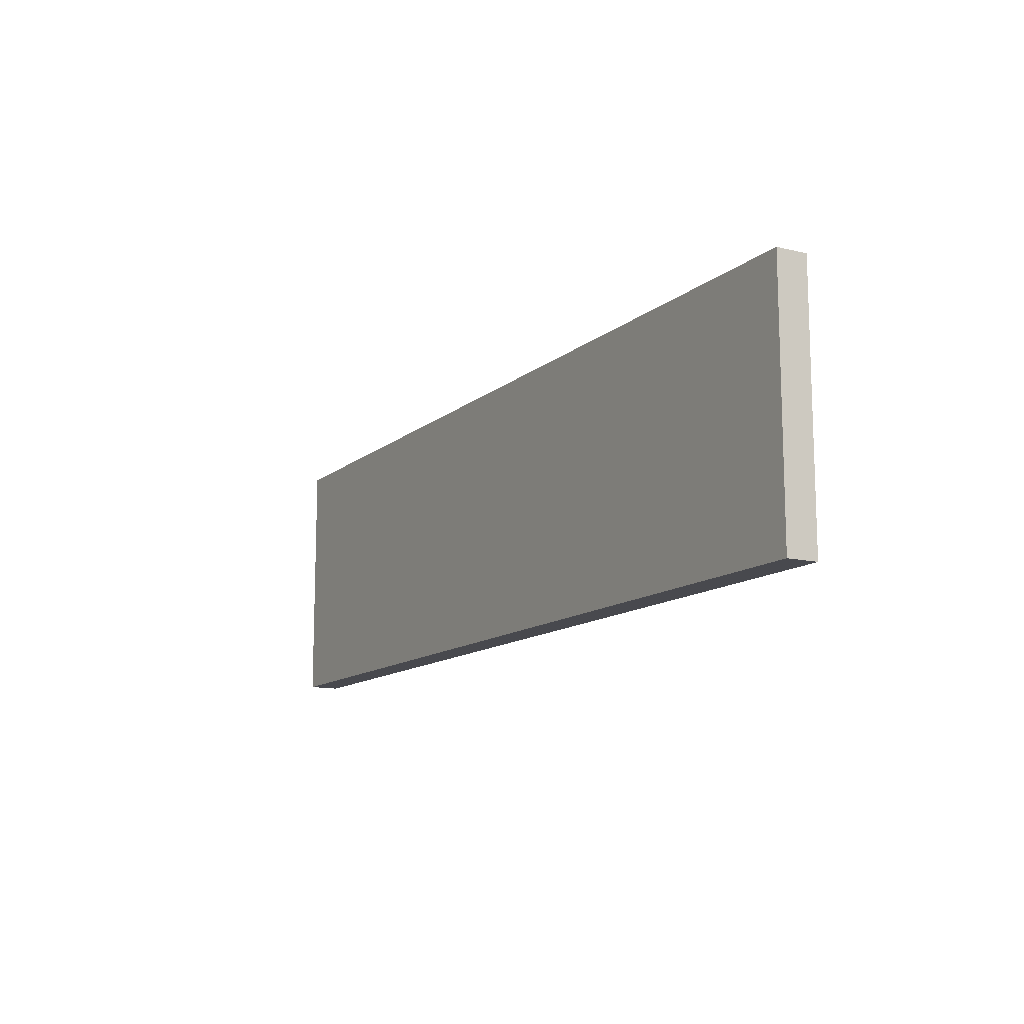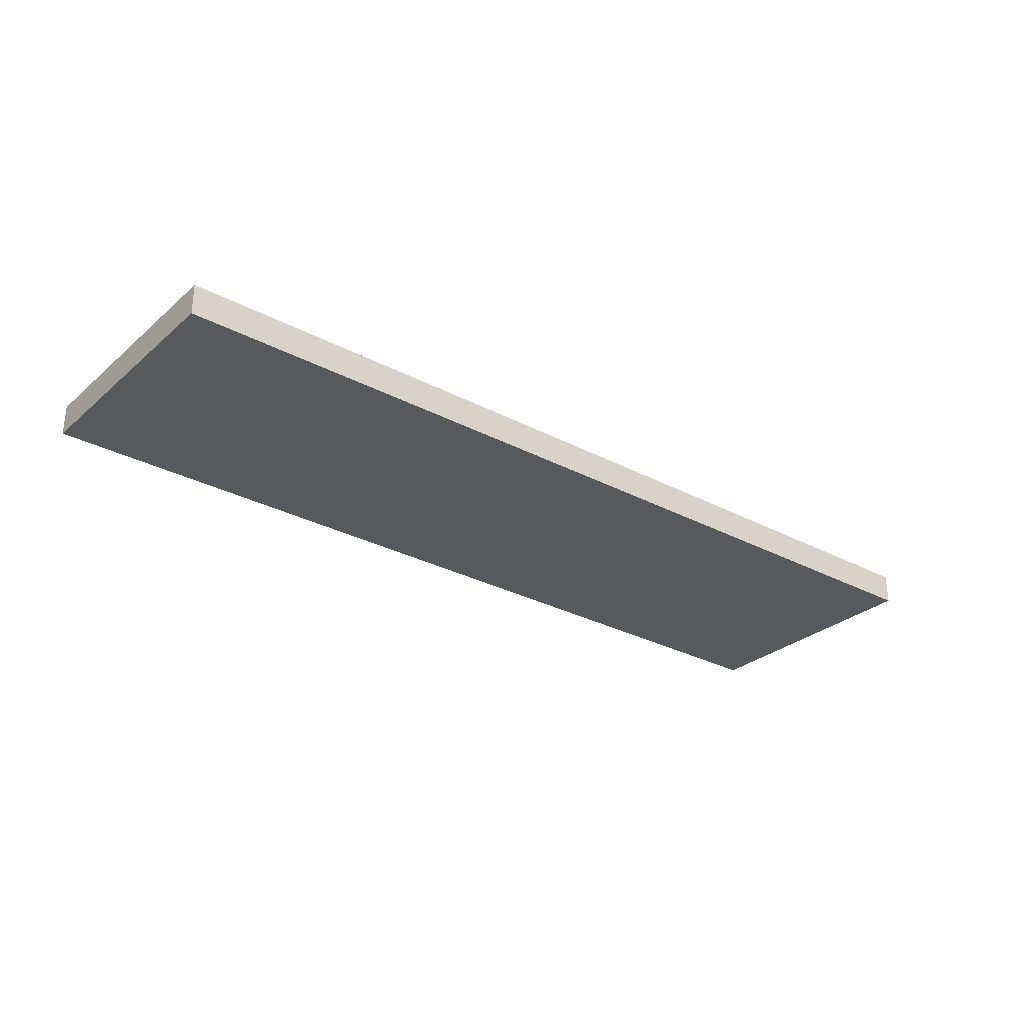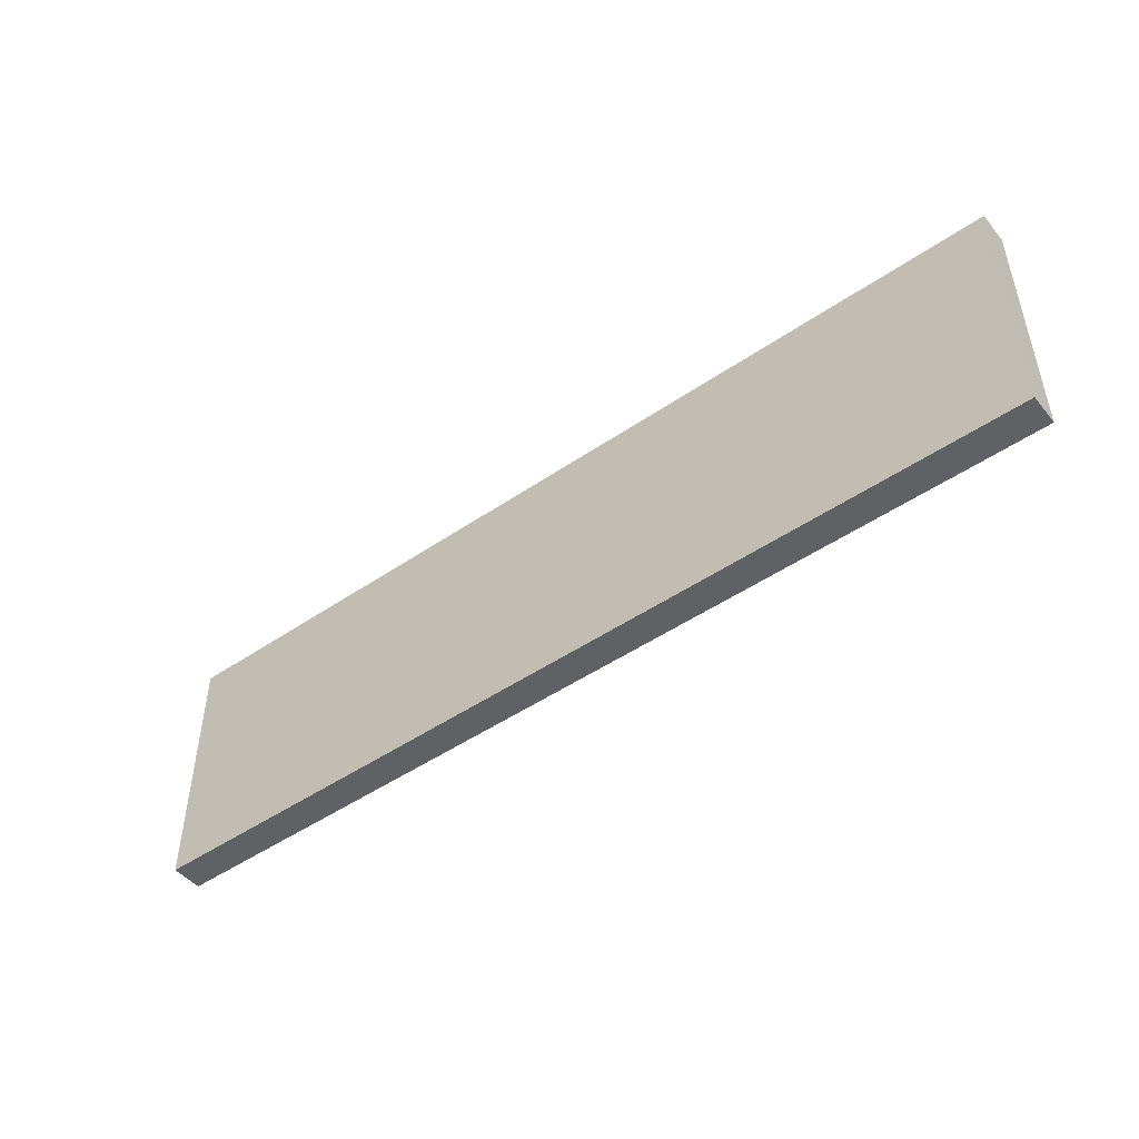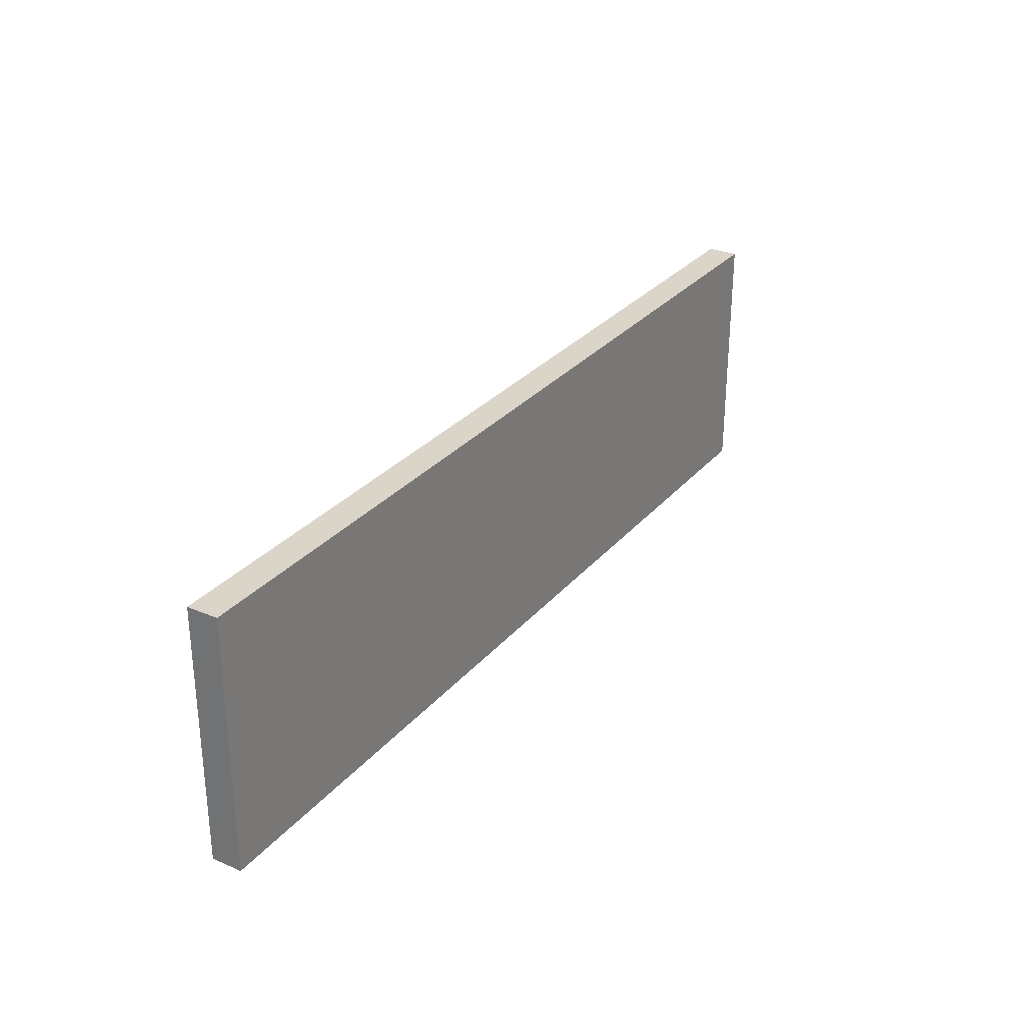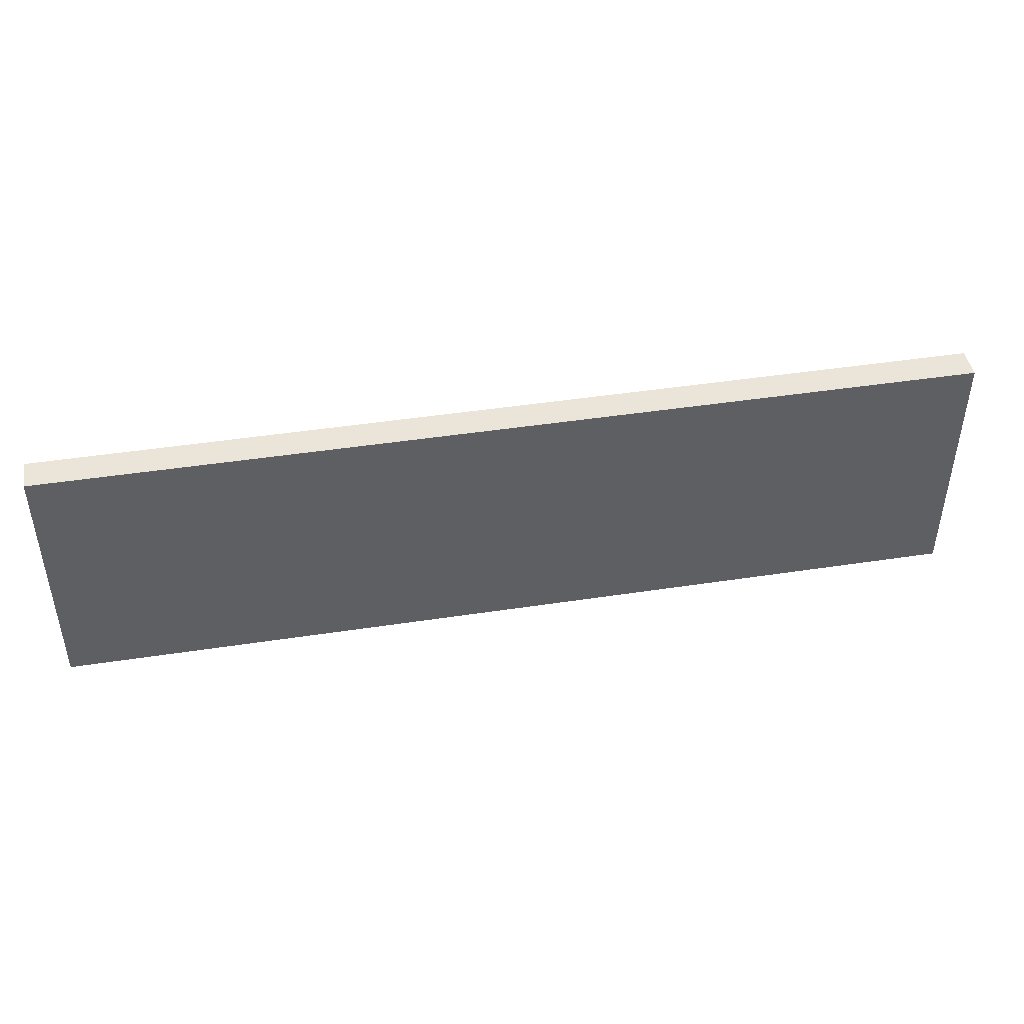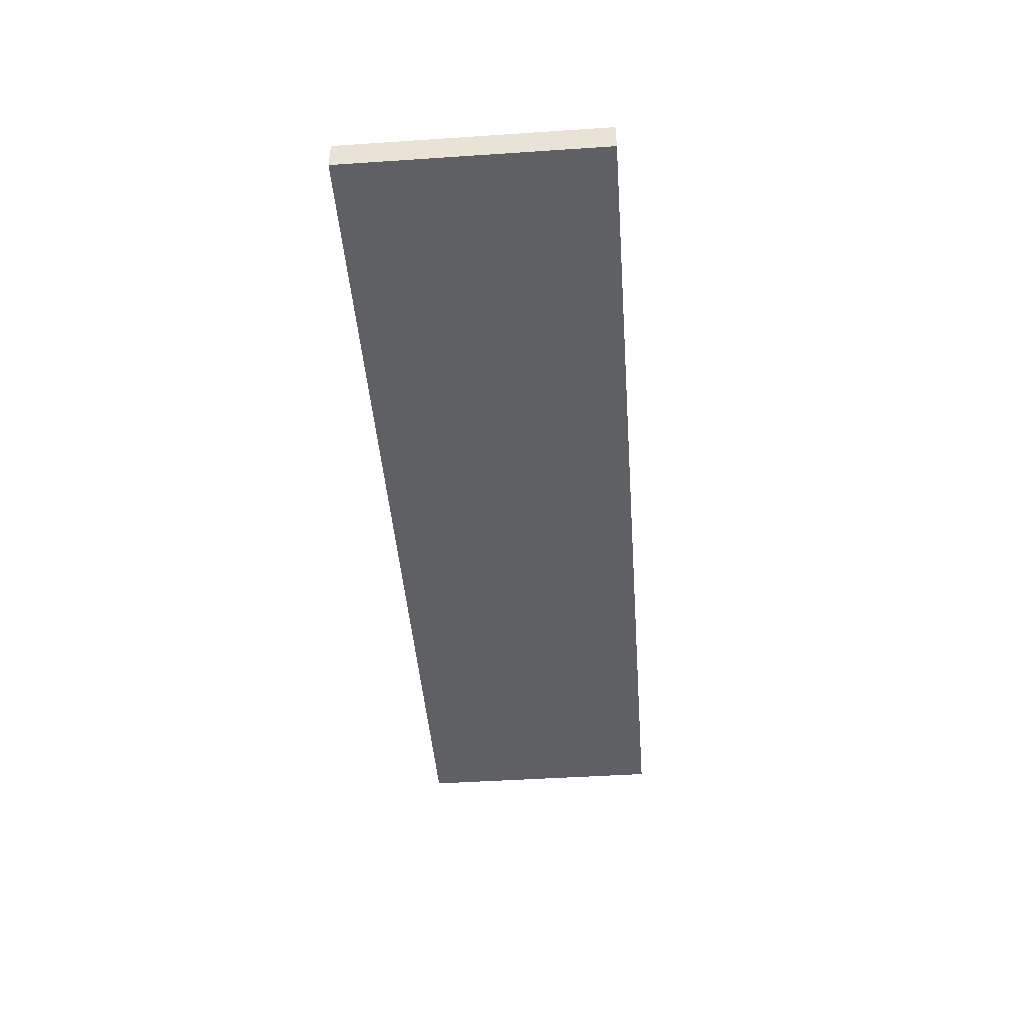
<metadata>
{"format":"obj","ext":"obj","renderer":"f3d","projection":"perspective","resolution":1024,"background":"white","views":[{"elev":-12.6,"azim":-119.5,"up":"+Z"},{"elev":-29.1,"azim":141.6,"up":"+Y"},{"elev":-47.9,"azim":-142.4,"up":"+Z"},{"elev":29.3,"azim":-57.9,"up":"+Z"},{"elev":44.7,"azim":169.9,"up":"+Z"},{"elev":-45.2,"azim":94.4,"up":"+Y"}]}
</metadata>
<code>
o lane-01_lowPoly_Cube.001
v 14.07 -2.667 -2.448
v 14.07 -2.667 2.448
v 14.07 -2.081 -2.448
v 14.07 -2.081 2.448
v -3.541 -2.081 -2.448
v -3.541 -2.667 -2.448
v -3.541 -2.667 2.448
v -3.541 -2.081 2.448
f 4 8 7
f 7 8 5
f 1 3 4
f 2 6 1
f 7 5 6
f 5 4 3
f 4 7 2
f 5 3 1
f 5 8 4
f 2 7 6
f 5 1 6
f 1 4 2

</code>
